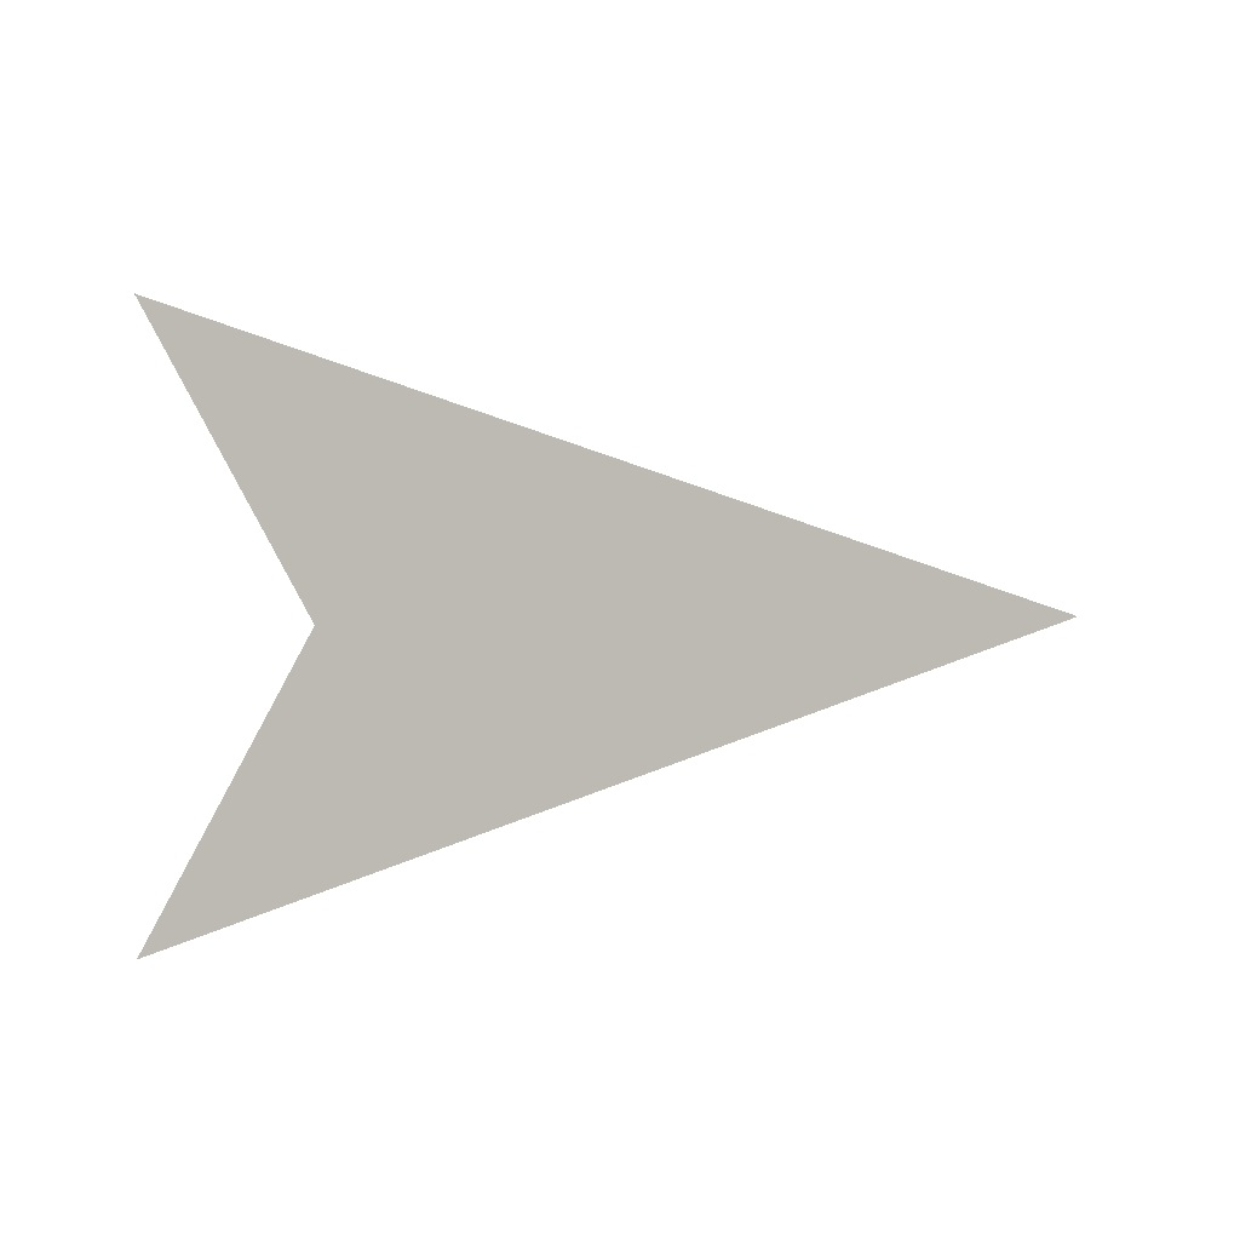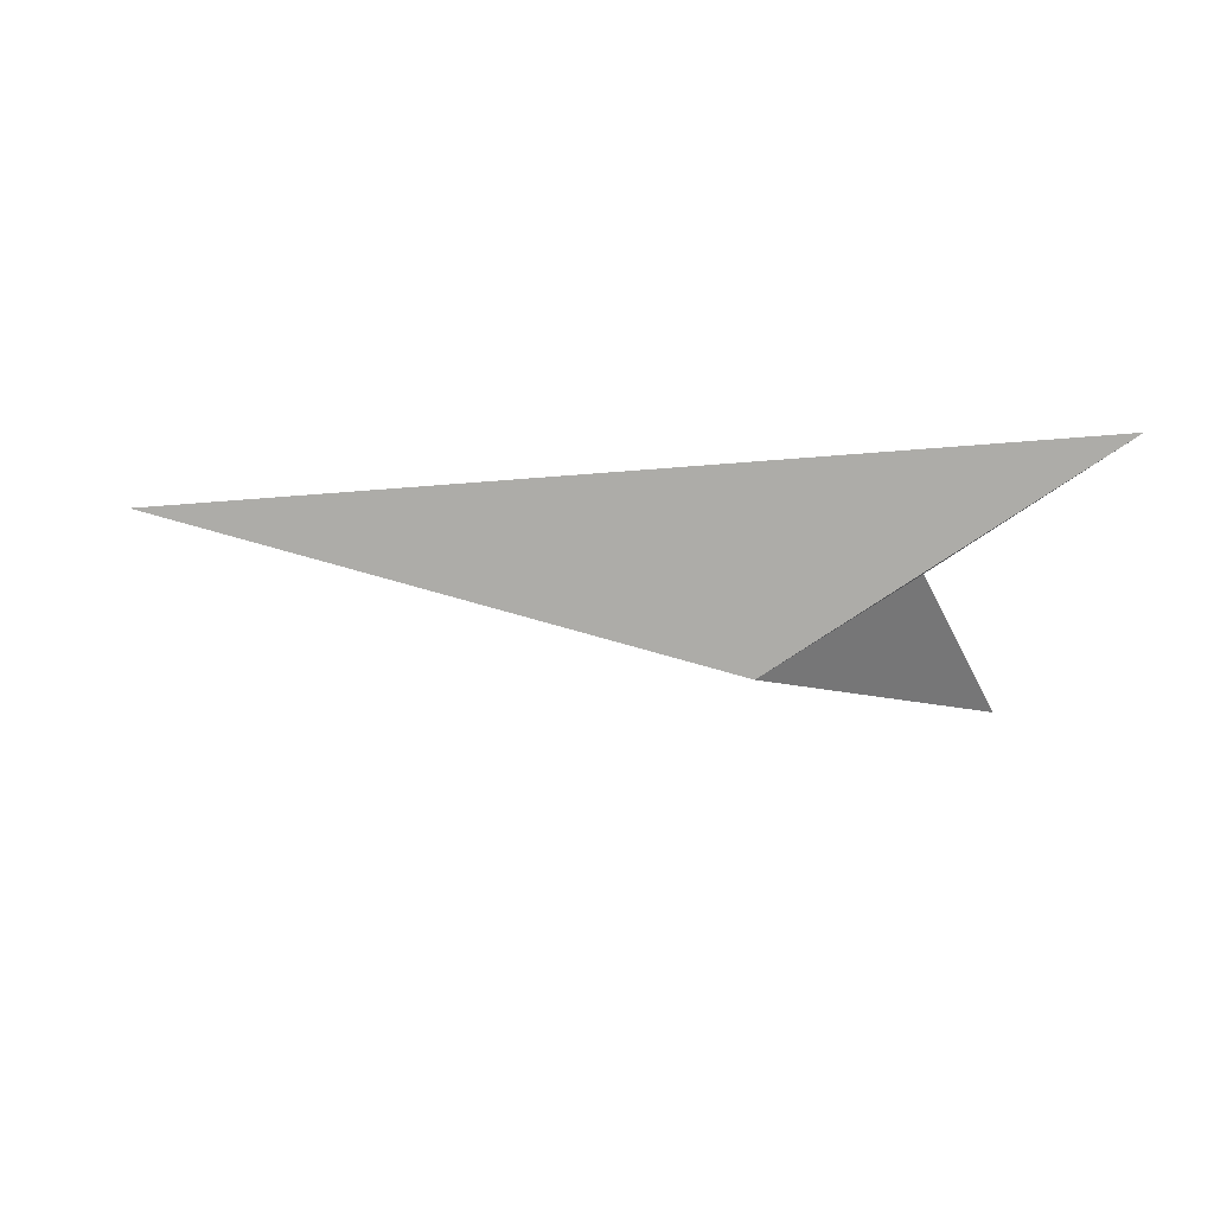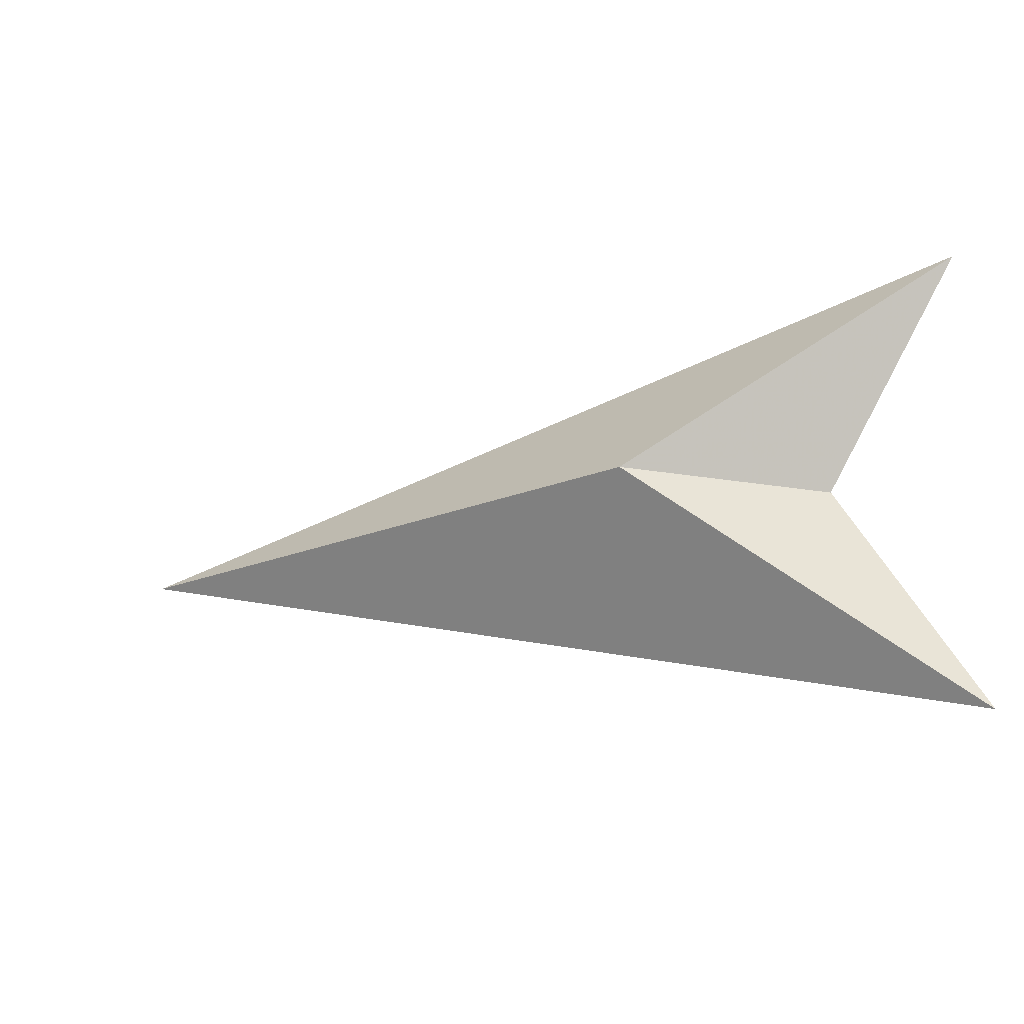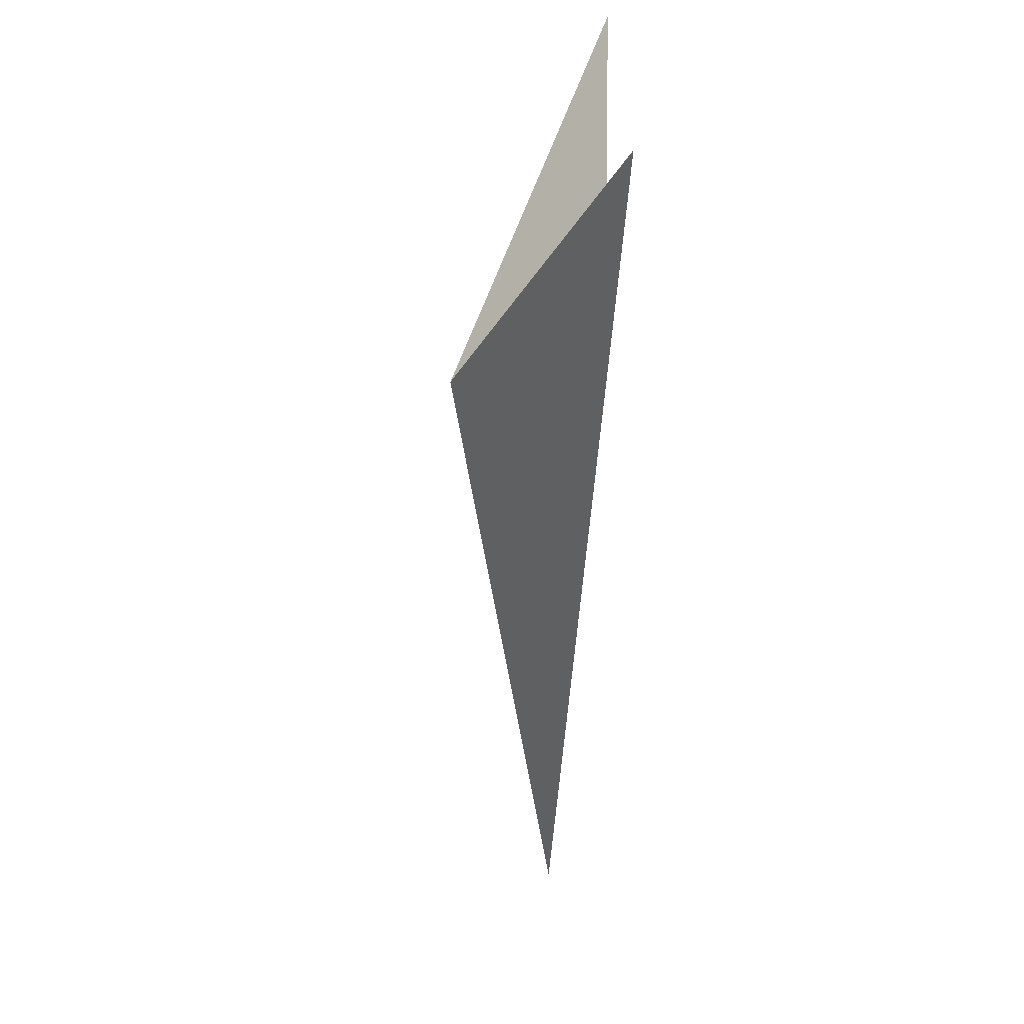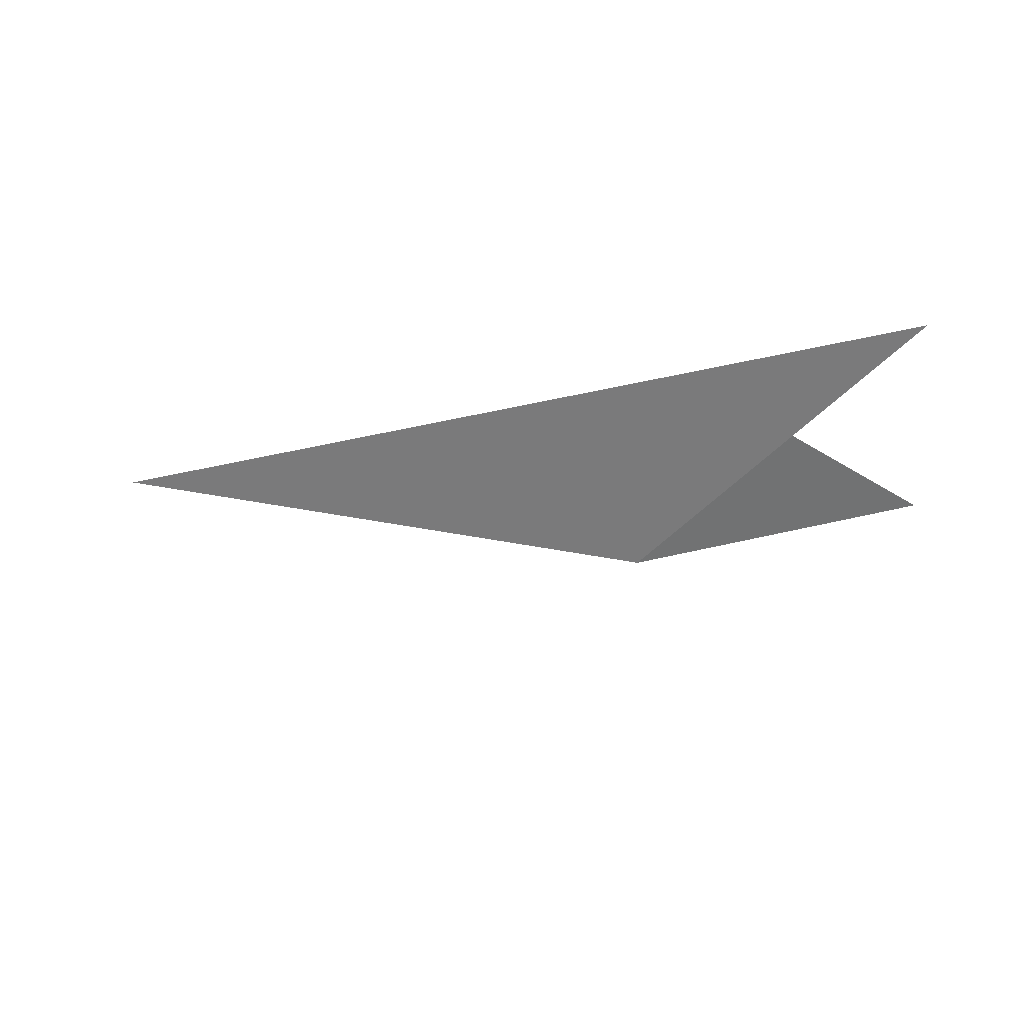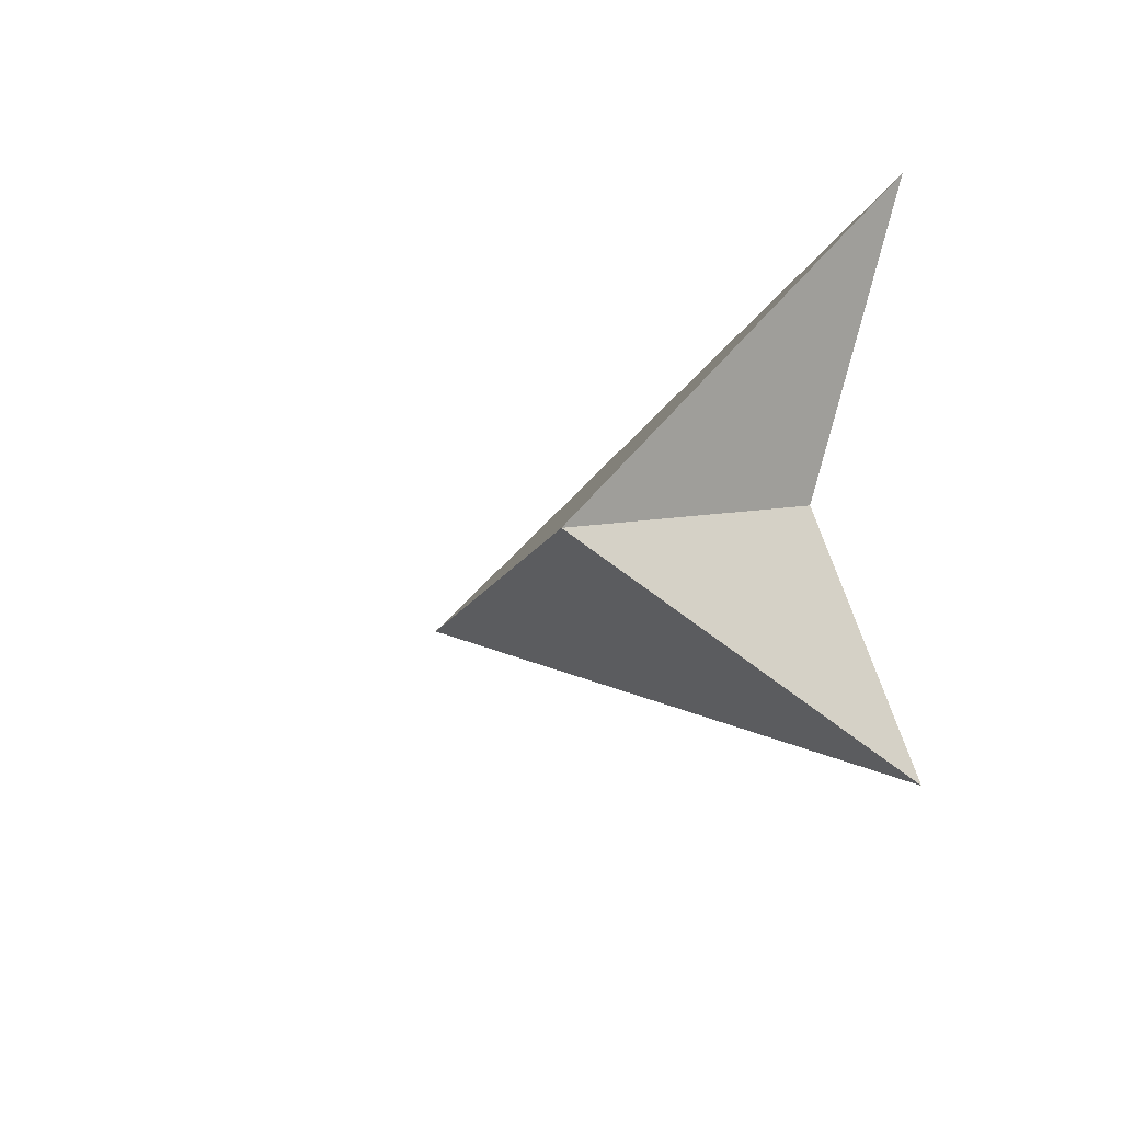
<metadata>
{"format":"obj","ext":"obj","renderer":"f3d","projection":"perspective","resolution":1024,"background":"white","views":[{"elev":1.0,"azim":147.7,"up":"+Z"},{"elev":-35.0,"azim":-7.9,"up":"+Y"},{"elev":-21.9,"azim":21.8,"up":"+Z"},{"elev":-63.1,"azim":86.4,"up":"+Z"},{"elev":-21.7,"azim":10.3,"up":"+Y"},{"elev":-10.5,"azim":63.3,"up":"+Z"}]}
</metadata>
<code>
v 0.1889 0 0
v 4 -0 1
v 3.411 0 0
v 4 0 -1
v 2.68 -0.5859 -0
f 1 2 3
f 1 3 4
f 1 4 5
f 4 3 5
f 2 1 5
f 3 2 5

</code>
